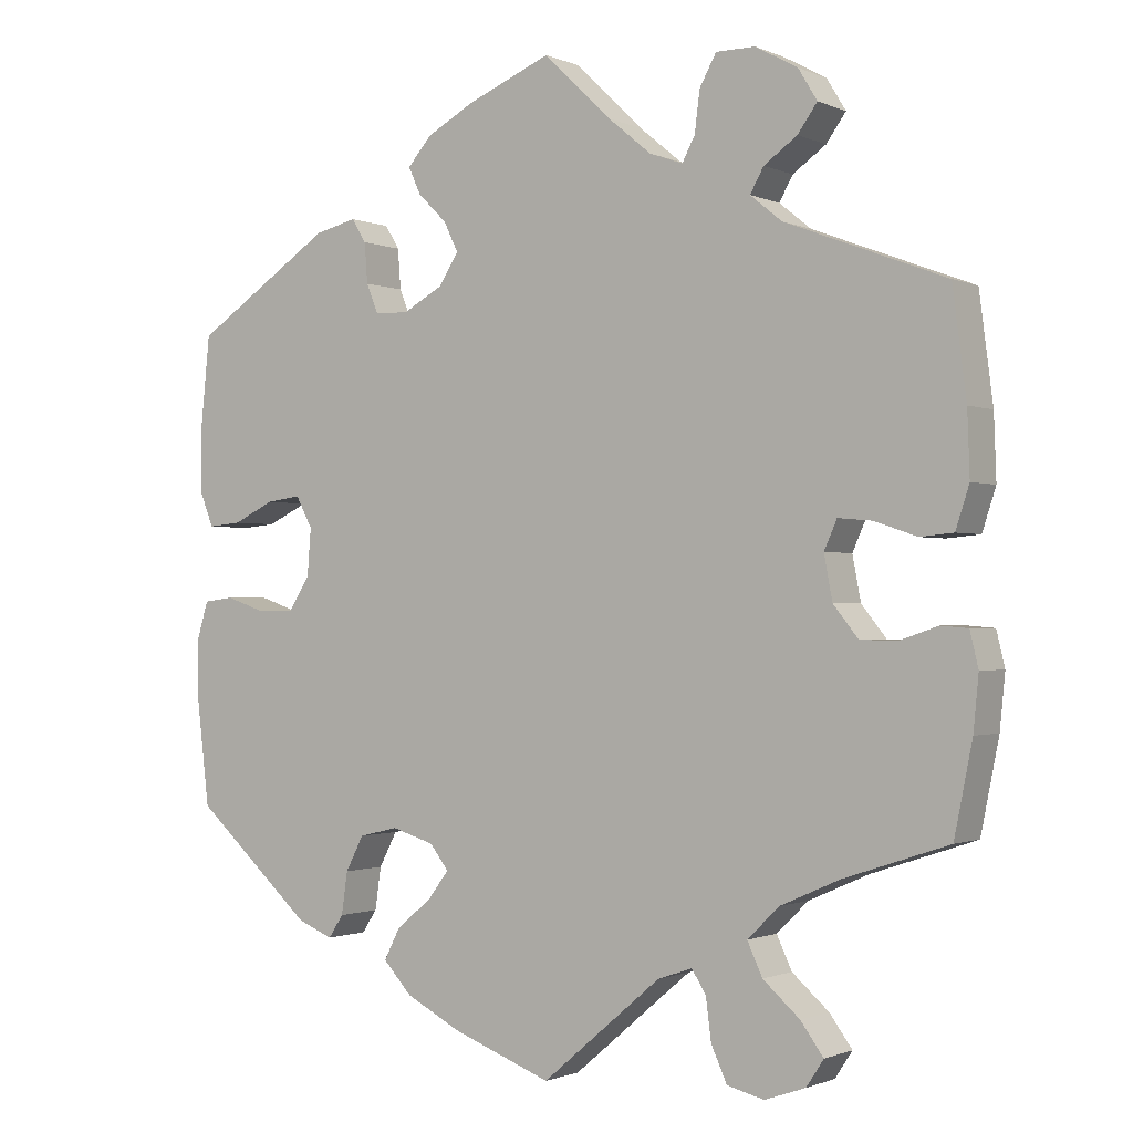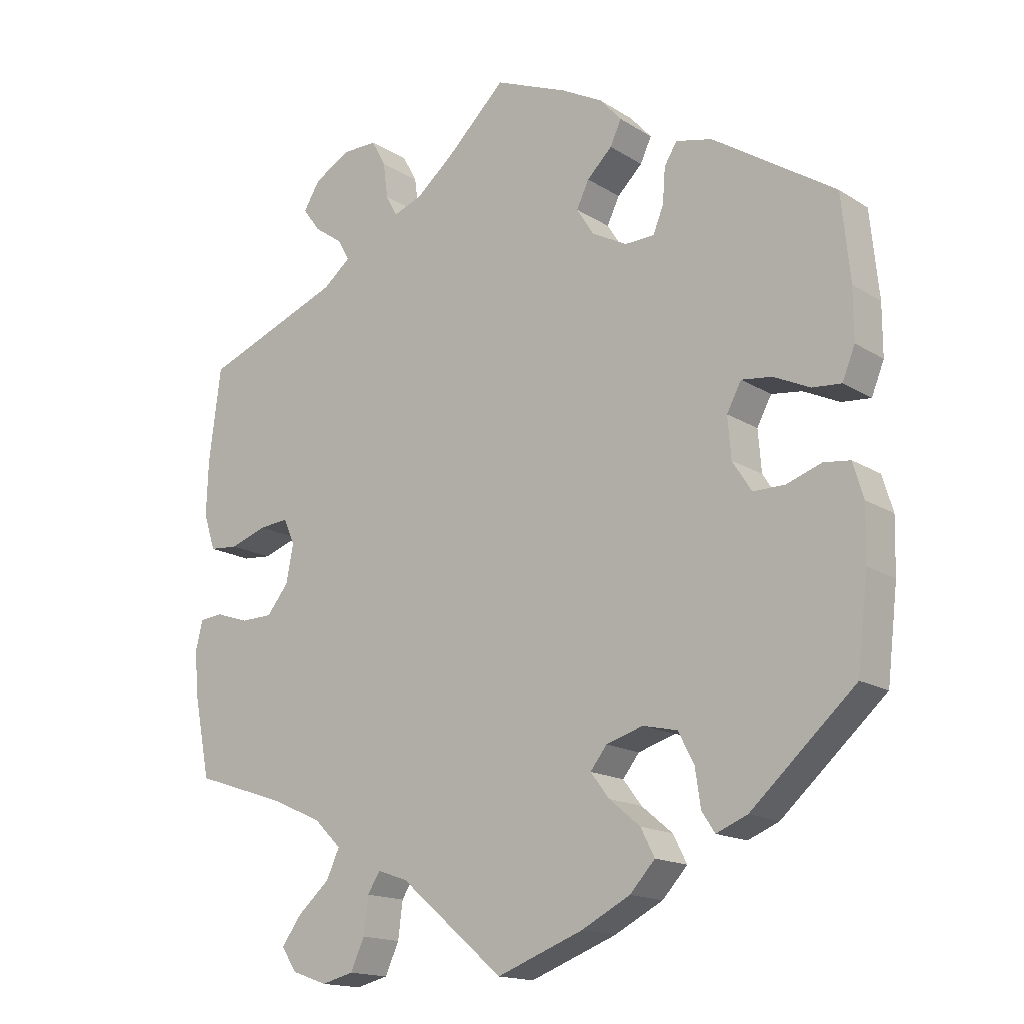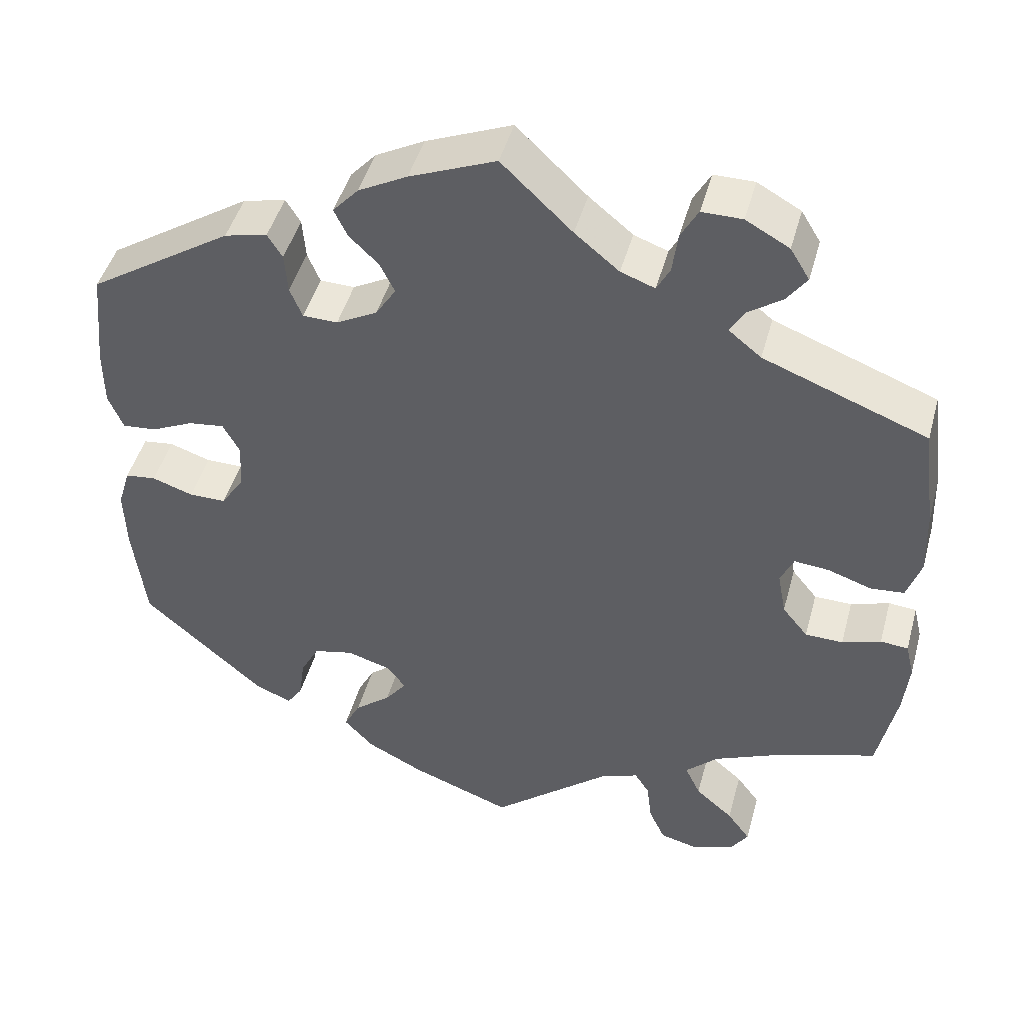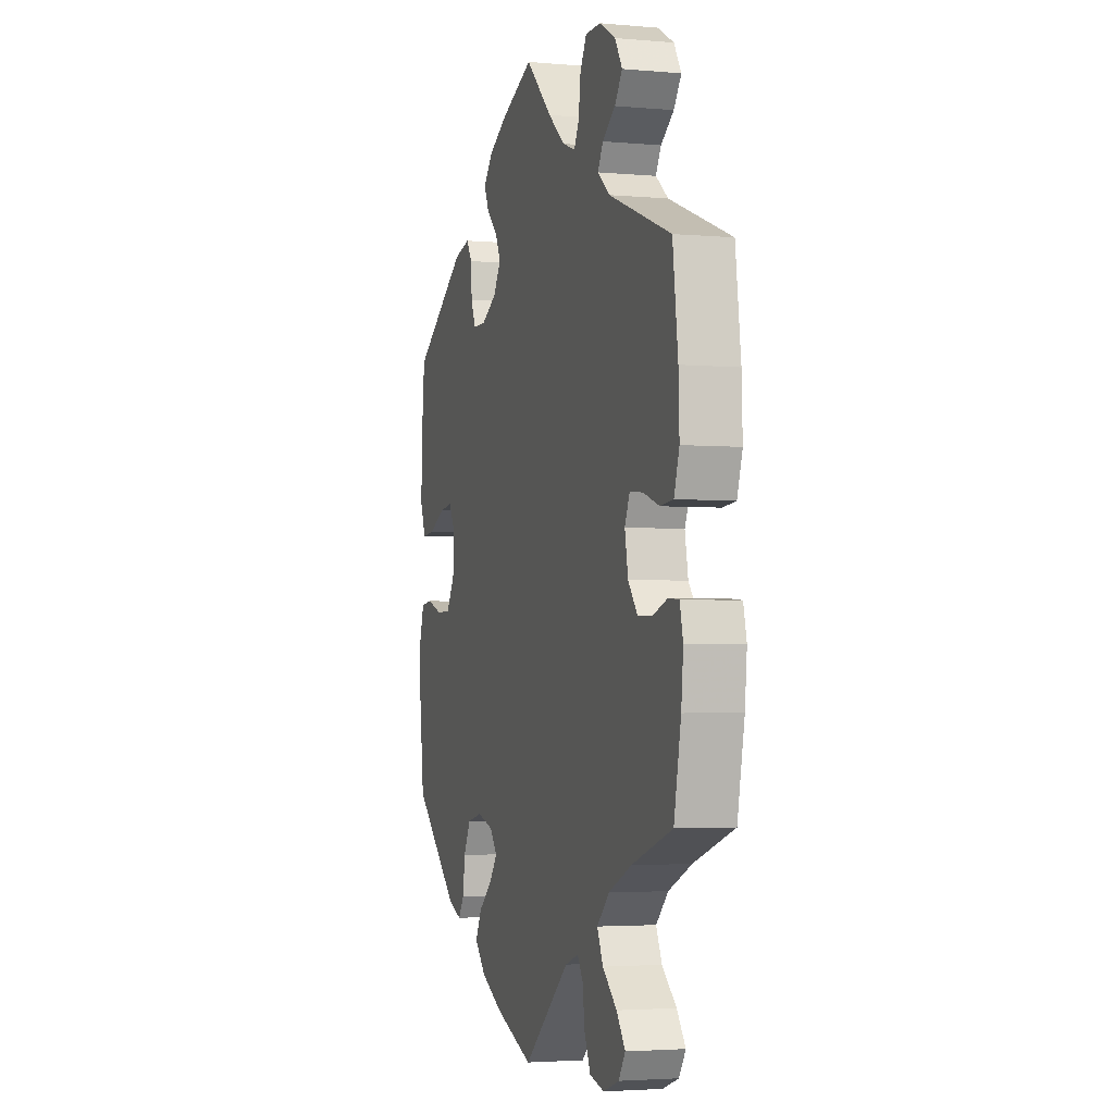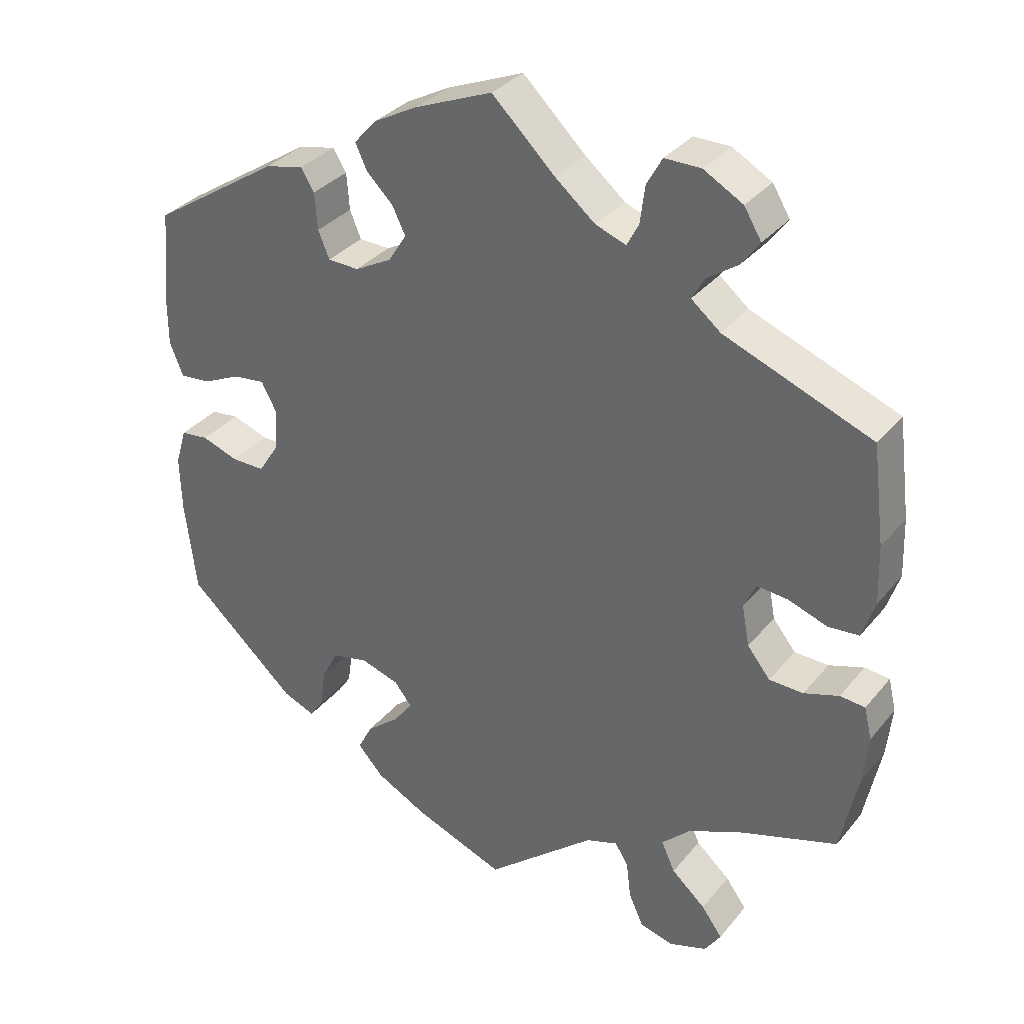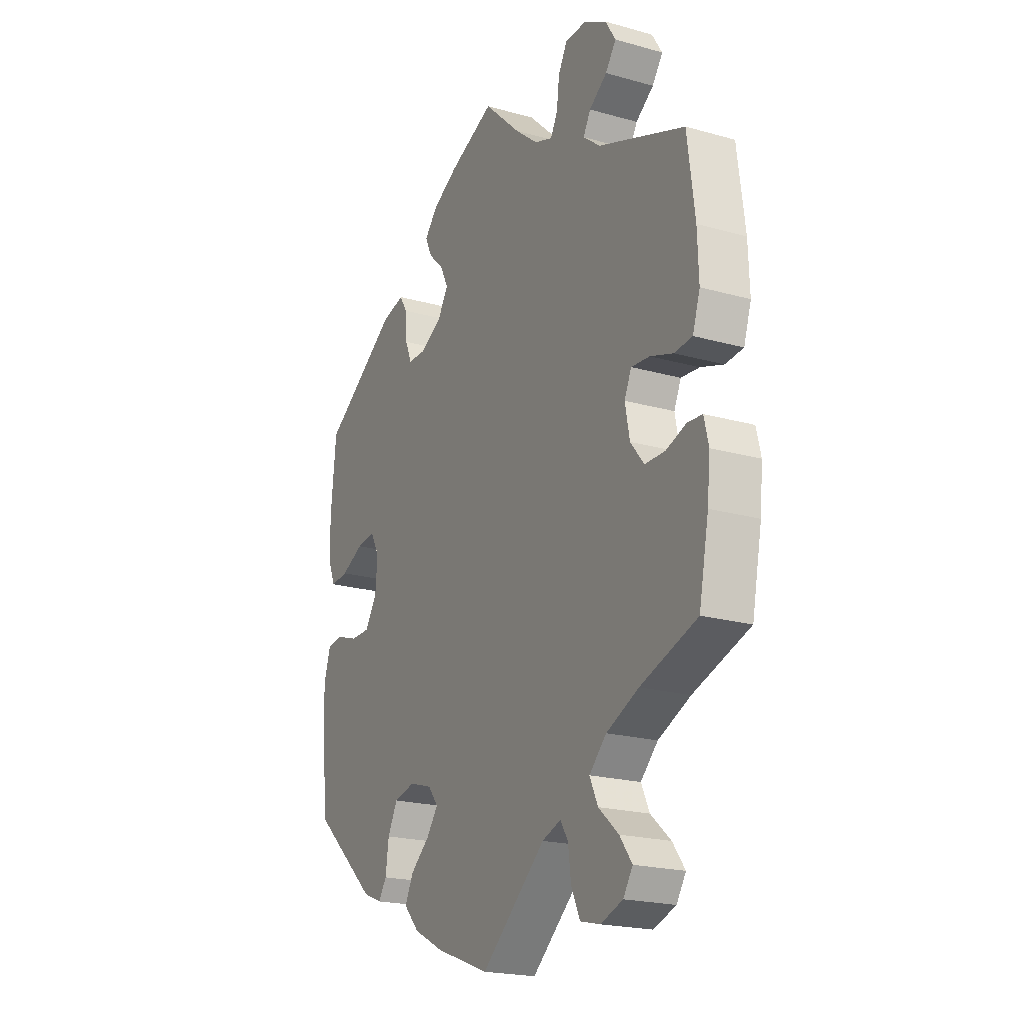
<metadata>
{"format":"obj","ext":"obj","renderer":"f3d","projection":"perspective","resolution":1024,"background":"white","views":[{"elev":-1.1,"azim":-146.6,"up":"+Z"},{"elev":-16.1,"azim":38.3,"up":"+Z"},{"elev":46.4,"azim":-164.8,"up":"+Z"},{"elev":-3.2,"azim":-106.9,"up":"+Z"},{"elev":33.7,"azim":-146.9,"up":"+Z"},{"elev":-20.9,"azim":-116.9,"up":"+Z"}]}
</metadata>
<code>
v 0.19 0.07 0.467
v -0.223 0.07 -0.5
v 0.277 0.07 0.414
v -0.558 0.07 0.086
v 0.228 0.07 -0.326
v -0.091 0.07 0.533
v 0.212 0.07 0.321
v 0.555 0.07 -0.094
v 0.332 0.07 -0.47
v -0.29 0.07 0.596
v -0.325 0.07 0.391
v -0.251 0.07 -0.601
v -0.298 0.07 -0.475
v -0.561 0.07 -0.191
v -0.209 0.07 0.502
v 0.386 0.07 0.094
v 0.312 0.07 -0.44
v -0.192 0.07 0.47
v -0.422 0.07 -0.087
v 0.174 0.07 0.54
v 0.159 0.07 0.35
v -0.389 0.07 -0.046
v -0.568 0.07 -0.12
v 0.257 0.07 0.322
v 0.351 0.07 0.432
v -0.371 0.07 0.524
v 0.499 0.07 -0.036
v 0.175 0.07 -0.412
v 0.55 0.07 0.181
v -0.23 0.07 -0.555
v 0.273 0.07 0.361
v -0 0.07 -0.62
v -0.32 0.07 -0.391
v -0.537 0.07 -0.31
v 0.28 0.07 -0.338
v -0.347 0.07 -0.518
v -0.148 0.07 0.486
v -0.3 0.07 -0.613
v 0.172 0.07 -0.343
v 0.133 0.07 0.391
v 0.379 0.07 -0.451
v -0.54 0.07 0.031
v -0.238 0.07 0.596
v -0.44 0.07 0.046
v -0.537 0.07 0.31
v 0.539 0.07 -0.041
v -0.346 0.07 0.565
v -0.301 0.07 0.457
v 0.553 0.07 -0.175
v -0.345 0.07 0.488
v 0.296 0.07 0.445
v 0.537 0.07 -0.31
v -0.158 0.07 -0.486
v 0.364 0.07 0.053
v 0.55 0.07 0.105
v 0.432 0.07 0.088
v 0.111 0.07 0.574
v 0.207 0.07 0.503
v -0.216 0.07 0.556
v -0.399 0.07 -0.356
v -0.496 0.07 0.027
v -0.283 0.07 0.425
v 0.152 0.07 0.43
v -0.278 0.07 -0.432
v 0.446 0.07 -0.054
v 0.537 0.07 0.31
v 0.487 0.07 0.062
v -0.377 0.07 -0.559
v 0 0.07 0.62
v -0.395 0.07 0.05
v 0.131 0.07 -0.571
v 0.243 0.07 -0.492
v 0.205 0.07 -0.533
v -0.471 0.07 -0.088
v 0.398 0.07 -0.054
v -0.555 0.07 0.17
v -0.204 0.07 -0.47
v 0.531 0.07 0.058
v 0.369 0.07 -0.009
v -0.354 0.07 -0.594
v 0.222 0.07 -0.451
v 0.147 0.07 -0.375
v -0.521 0.07 -0.071
v 0.304 0.07 -0.384
v -0.557 0.07 -0.074
v -0.378 0.07 0.012
v 0.19 -0 0.467
v -0.223 -0 -0.5
v 0.277 -0 0.414
v -0.558 -0 0.086
v 0.228 -0 -0.326
v -0.091 -0 0.533
v 0.212 -0 0.321
v 0.555 -0 -0.094
v 0.332 -0 -0.47
v -0.29 -0 0.596
v -0.325 -0 0.391
v -0.251 -0 -0.601
v -0.298 -0 -0.475
v -0.561 -0 -0.191
v -0.209 -0 0.502
v 0.386 -0 0.094
v 0.312 -0 -0.44
v -0.192 -0 0.47
v -0.422 -0 -0.087
v 0.174 -0 0.54
v 0.159 -0 0.35
v -0.389 -0 -0.046
v -0.568 -0 -0.12
v 0.257 -0 0.322
v 0.351 -0 0.432
v -0.371 -0 0.524
v 0.499 -0 -0.036
v 0.175 -0 -0.412
v 0.55 -0 0.181
v -0.23 -0 -0.555
v 0.273 -0 0.361
v -0 -0 -0.62
v -0.32 -0 -0.391
v -0.537 -0 -0.31
v 0.28 -0 -0.338
v -0.347 -0 -0.518
v -0.148 -0 0.486
v -0.3 -0 -0.613
v 0.172 -0 -0.343
v 0.133 -0 0.391
v 0.379 -0 -0.451
v -0.54 -0 0.031
v -0.238 -0 0.596
v -0.44 -0 0.046
v -0.537 -0 0.31
v 0.539 -0 -0.041
v -0.346 -0 0.565
v -0.301 -0 0.457
v 0.553 -0 -0.175
v -0.345 -0 0.488
v 0.296 -0 0.445
v 0.537 -0 -0.31
v -0.158 -0 -0.486
v 0.364 -0 0.053
v 0.55 -0 0.105
v 0.432 -0 0.088
v 0.111 -0 0.574
v 0.207 -0 0.503
v -0.216 -0 0.556
v -0.399 -0 -0.356
v -0.496 -0 0.027
v -0.283 -0 0.425
v 0.152 -0 0.43
v -0.278 -0 -0.432
v 0.446 -0 -0.054
v 0.537 -0 0.31
v 0.487 -0 0.062
v -0.377 -0 -0.559
v 0 -0 0.62
v -0.395 -0 0.05
v 0.131 -0 -0.571
v 0.243 -0 -0.492
v 0.205 -0 -0.533
v -0.471 -0 -0.088
v 0.398 -0 -0.054
v -0.555 -0 0.17
v -0.204 -0 -0.47
v 0.531 -0 0.058
v 0.369 -0 -0.009
v -0.354 -0 -0.594
v 0.222 -0 -0.451
v 0.147 -0 -0.375
v -0.521 -0 -0.071
v 0.304 -0 -0.384
v -0.557 -0 -0.074
v -0.378 -0 0.012
f 76 45 11
f 4 76 11 62
f 44 61 42 4
f 70 44 4 62
f 86 70 62
f 22 86 62
f 23 85 83 74
f 23 74 19
f 60 34 14 23
f 33 60 23 19
f 64 33 19 22
f 80 68 36 13
f 12 38 80 13
f 2 30 12 13
f 77 2 13 64
f 53 77 64 22
f 28 81 72 73
f 82 28 73 71
f 41 9 17 84
f 41 84 35
f 52 41 35
f 49 52 35 5
f 65 27 46 8
f 75 65 8 49
f 55 78 67 56
f 55 56 16
f 29 55 16
f 66 29 16
f 25 66 16
f 31 3 51 25
f 24 31 25 16
f 7 24 16 54
f 20 58 1 63
f 20 63 40
f 6 69 57 20
f 37 6 20 40
f 18 37 40 21
f 10 43 59 15
f 10 15 18
f 47 10 18
f 48 50 26 47
f 62 48 47 18
f 82 71 32 53
f 39 82 53 22
f 75 49 5 39
f 79 75 39 22
f 7 54 79 22
f 21 7 22
f 62 18 21 22
f 97 131 162
f 148 97 162 90
f 90 128 147 130
f 148 90 130 156
f 148 156 172
f 148 172 108
f 160 169 171 109
f 105 160 109
f 109 100 120 146
f 105 109 146 119
f 108 105 119 150
f 99 122 154 166
f 99 166 124 98
f 99 98 116 88
f 150 99 88 163
f 108 150 163 139
f 159 158 167 114
f 157 159 114 168
f 170 103 95 127
f 121 170 127
f 121 127 138
f 91 121 138 135
f 94 132 113 151
f 135 94 151 161
f 142 153 164 141
f 102 142 141
f 102 141 115
f 102 115 152
f 102 152 111
f 111 137 89 117
f 102 111 117 110
f 140 102 110 93
f 149 87 144 106
f 126 149 106
f 106 143 155 92
f 126 106 92 123
f 107 126 123 104
f 101 145 129 96
f 104 101 96
f 104 96 133
f 133 112 136 134
f 104 133 134 148
f 139 118 157 168
f 108 139 168 125
f 125 91 135 161
f 108 125 161 165
f 108 165 140 93
f 108 93 107
f 108 107 104 148
f 11 97 148 62
f 62 148 134 48
f 48 134 136 50
f 50 136 112 26
f 26 112 133 47
f 47 133 96 10
f 10 96 129 43
f 43 129 145 59
f 59 145 101 15
f 15 101 104 18
f 18 104 123 37
f 37 123 92 6
f 6 92 155 69
f 69 155 143 57
f 57 143 106 20
f 20 106 144 58
f 58 144 87 1
f 1 87 149 63
f 63 149 126 40
f 40 126 107 21
f 21 107 93 7
f 7 93 110 24
f 24 110 117 31
f 31 117 89 3
f 3 89 137 51
f 51 137 111 25
f 25 111 152 66
f 66 152 115 29
f 29 115 141 55
f 55 141 164 78
f 78 164 153 67
f 67 153 142 56
f 56 142 102 16
f 16 102 140 54
f 54 140 165 79
f 79 165 161 75
f 75 161 151 65
f 65 151 113 27
f 27 113 132 46
f 46 132 94 8
f 8 94 135 49
f 49 135 138 52
f 52 138 127 41
f 41 127 95 9
f 9 95 103 17
f 17 103 170 84
f 84 170 121 35
f 35 121 91 5
f 5 91 125 39
f 39 125 168 82
f 82 168 114 28
f 28 114 167 81
f 81 167 158 72
f 72 158 159 73
f 73 159 157 71
f 71 157 118 32
f 32 118 139 53
f 53 139 163 77
f 77 163 88 2
f 2 88 116 30
f 30 116 98 12
f 12 98 124 38
f 38 124 166 80
f 80 166 154 68
f 68 154 122 36
f 36 122 99 13
f 13 99 150 64
f 64 150 119 33
f 33 119 146 60
f 60 146 120 34
f 34 120 100 14
f 14 100 109 23
f 23 109 171 85
f 85 171 169 83
f 83 169 160 74
f 74 160 105 19
f 19 105 108 22
f 22 108 172 86
f 86 172 156 70
f 70 156 130 44
f 44 130 147 61
f 61 147 128 42
f 42 128 90 4
f 4 90 162 76
f 76 162 131 45
f 45 131 97 11

</code>
